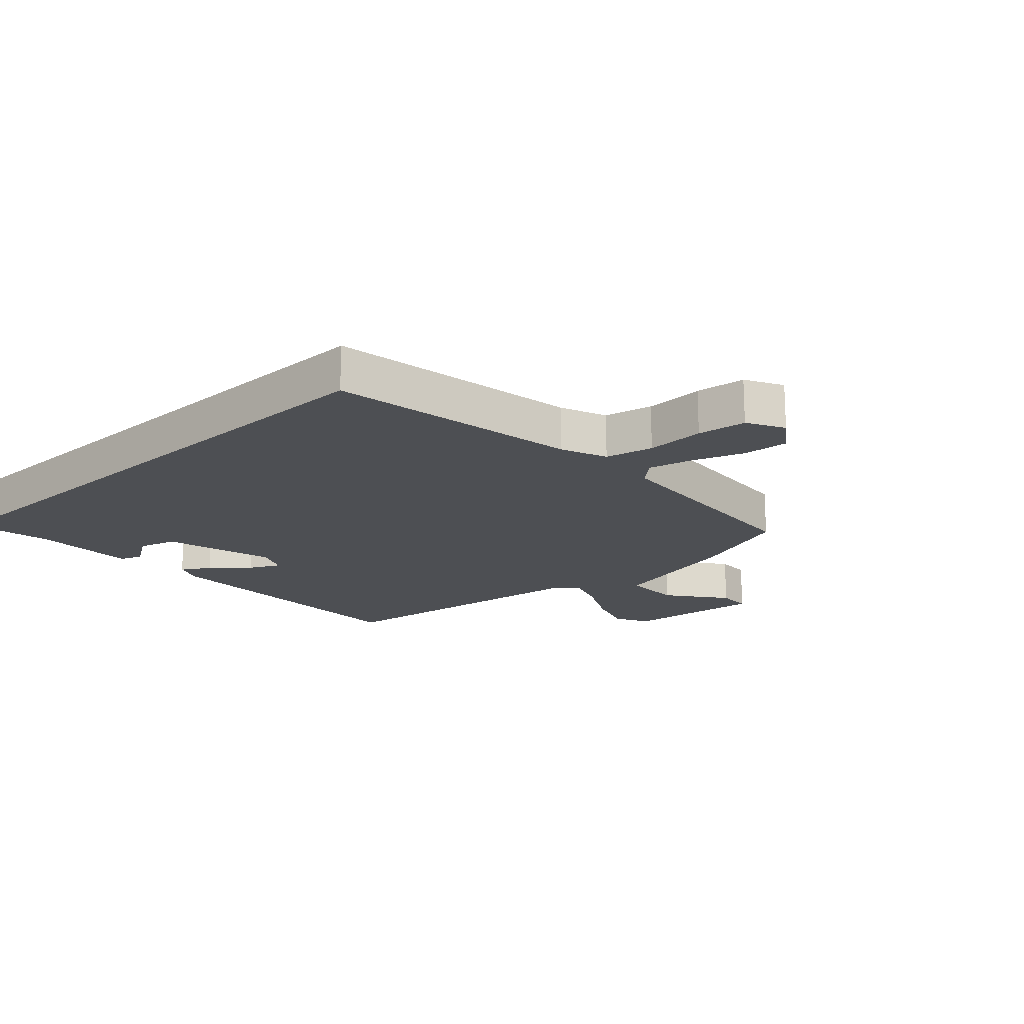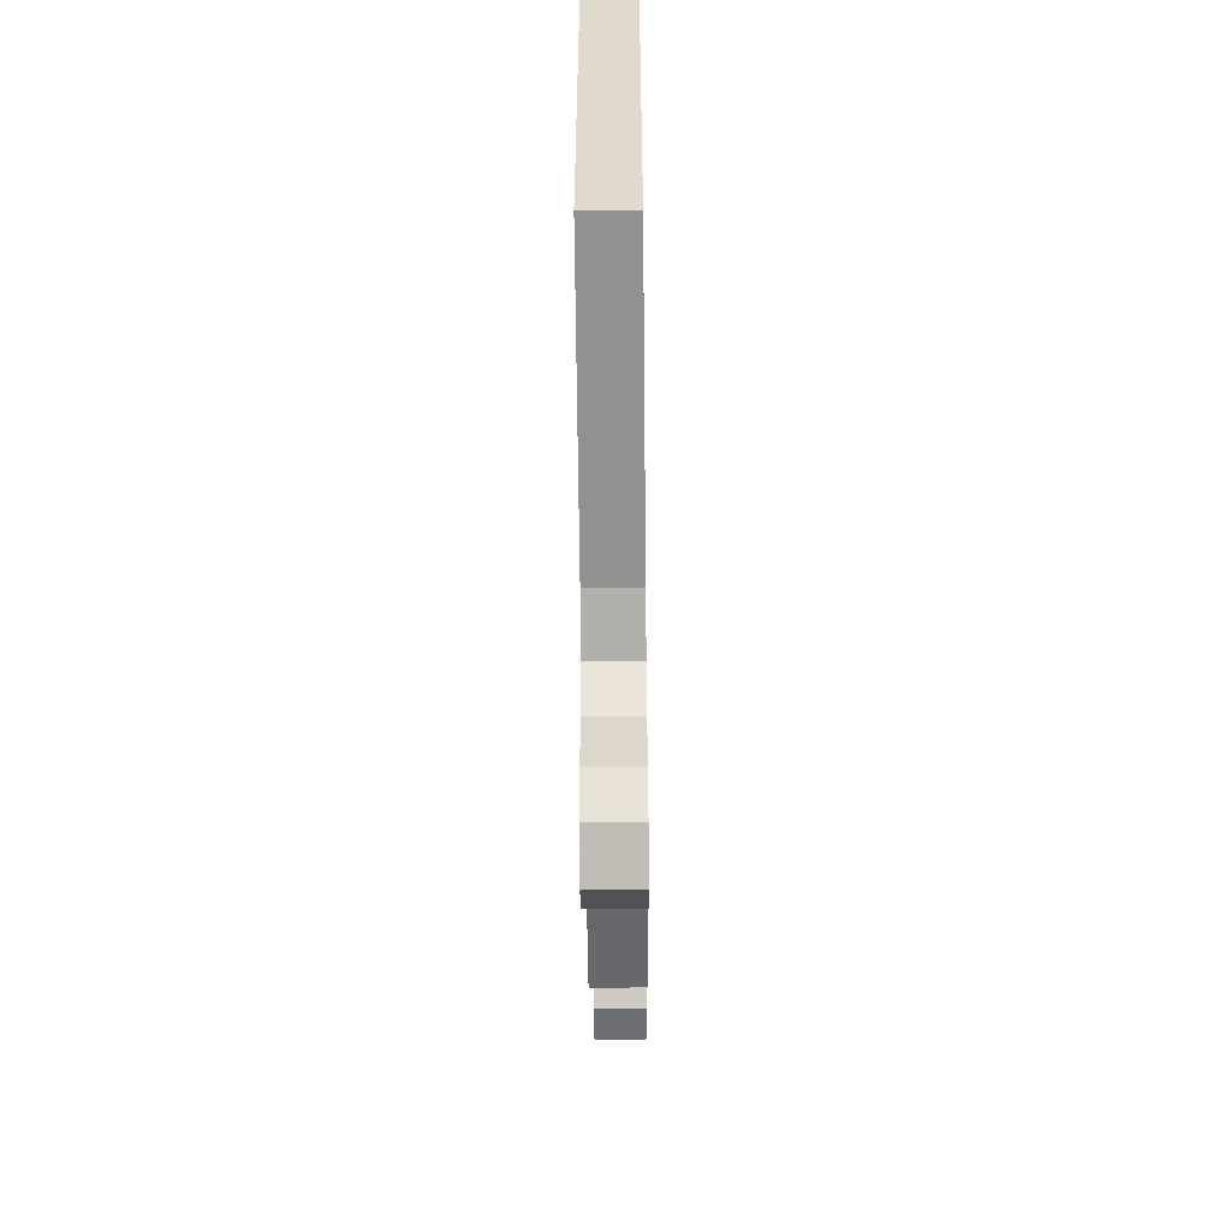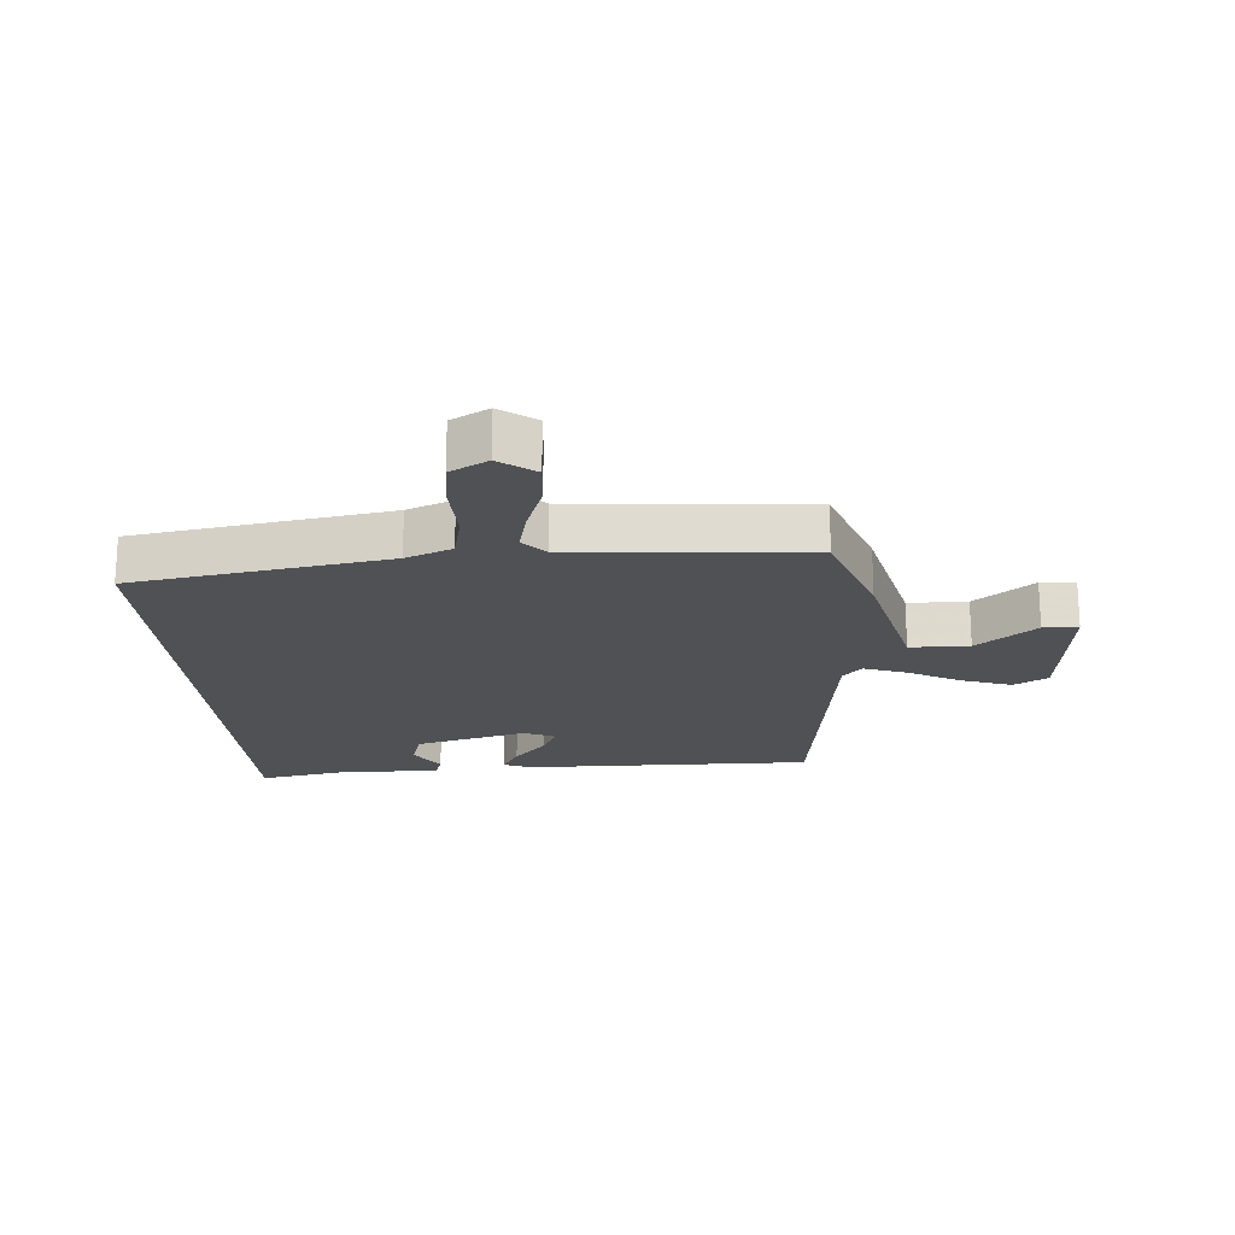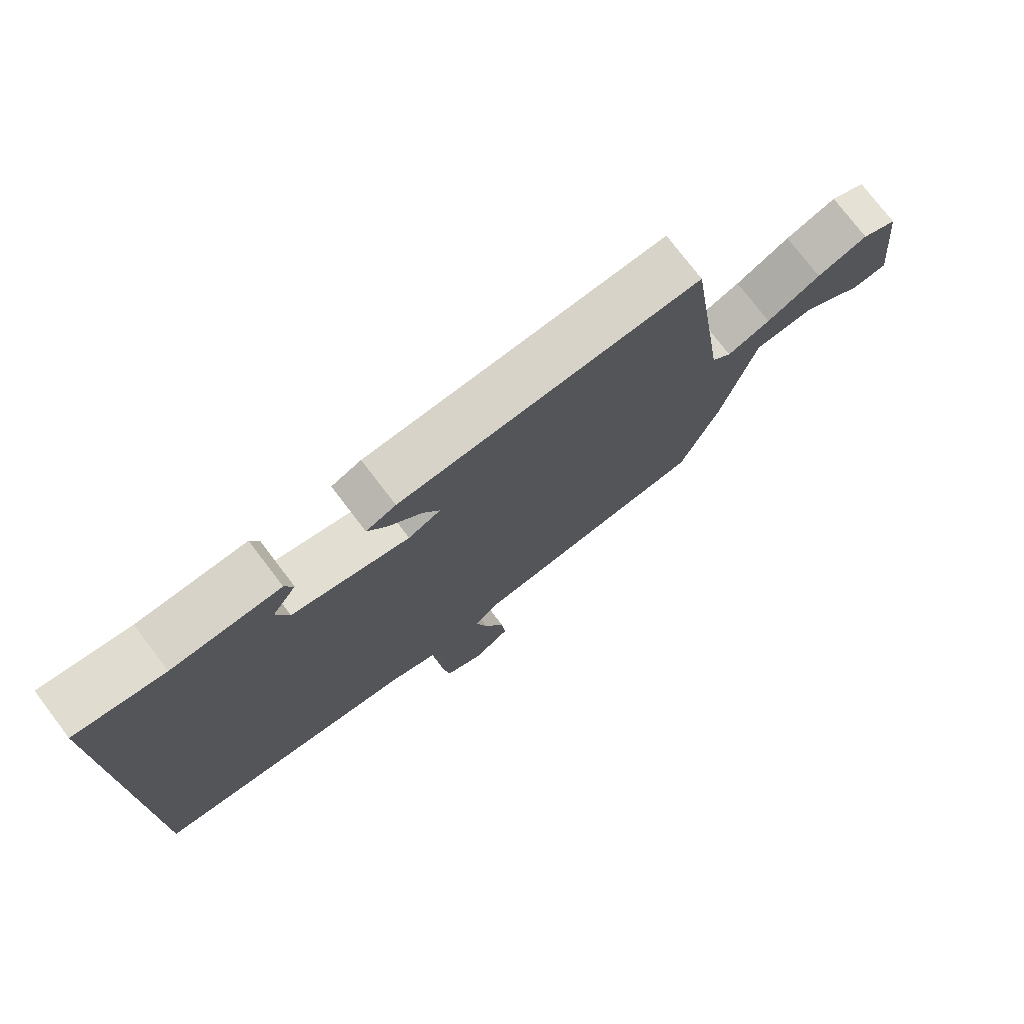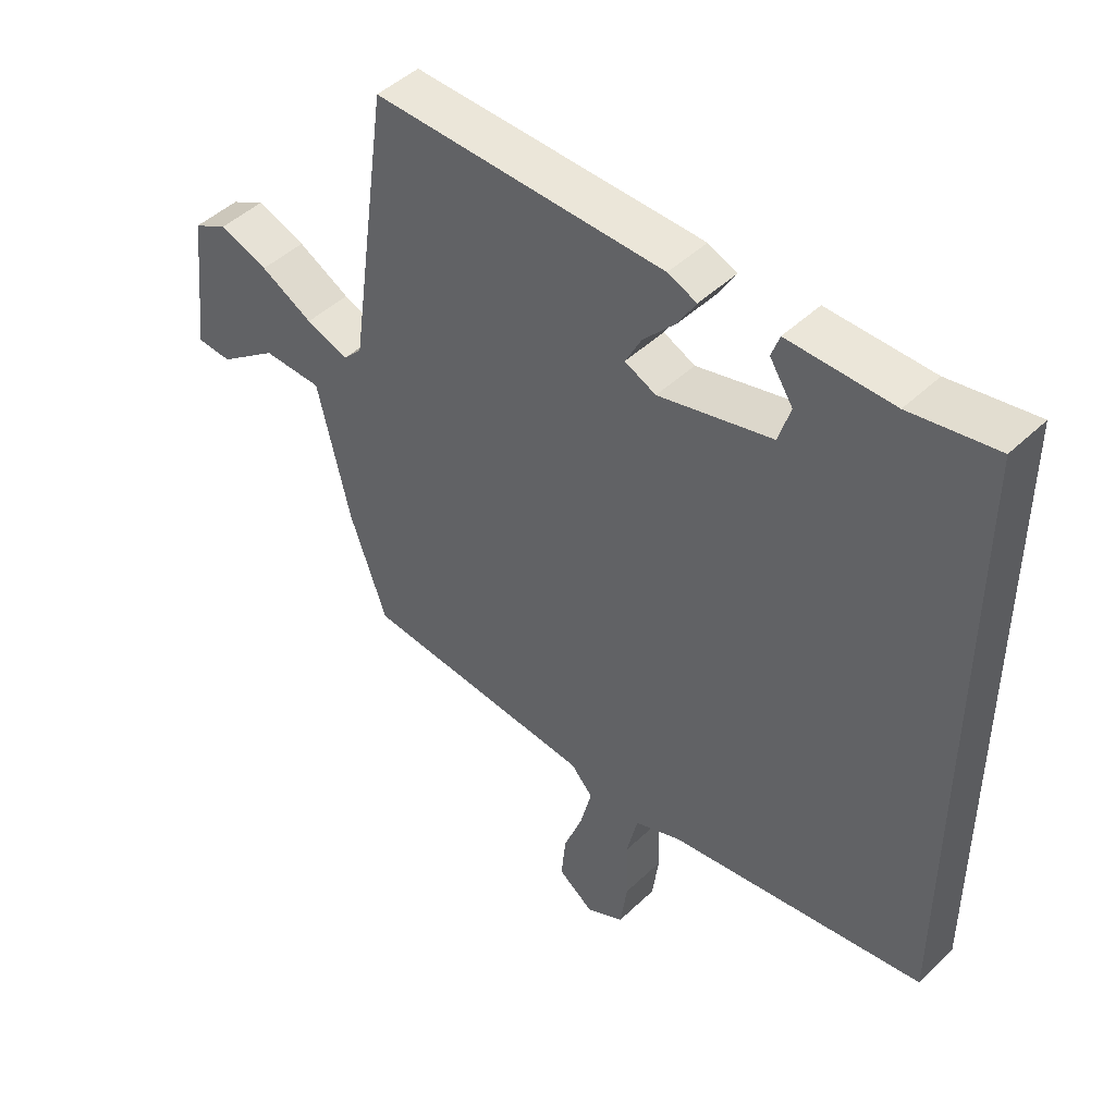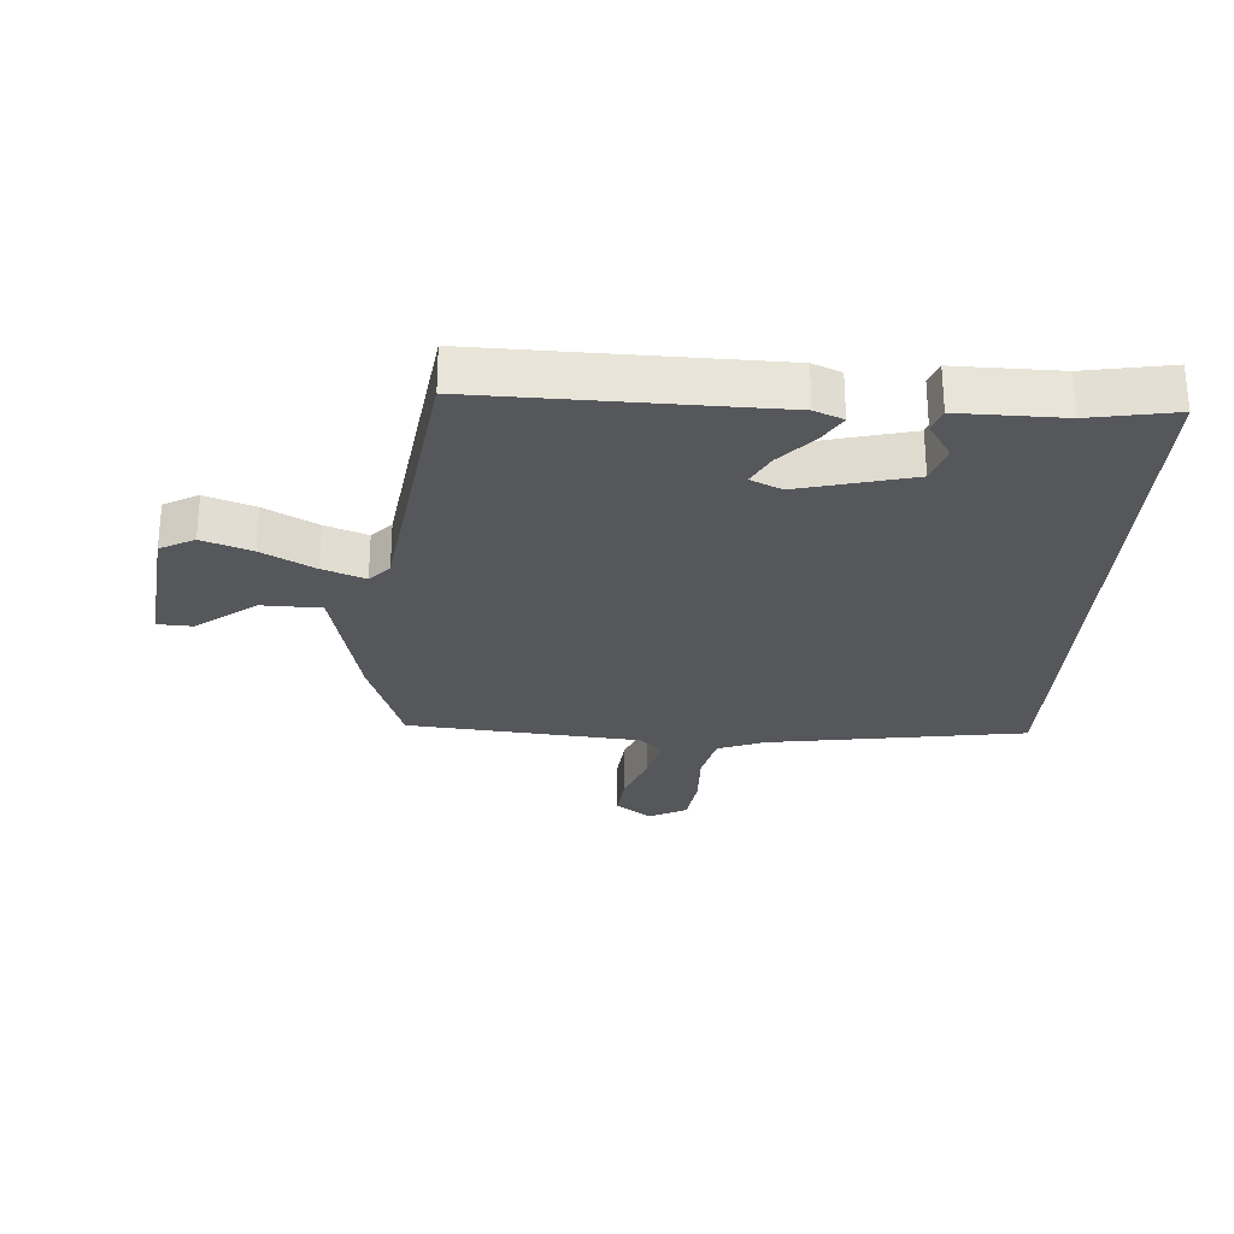
<metadata>
{"format":"obj","ext":"obj","renderer":"f3d","projection":"perspective","resolution":1024,"background":"white","views":[{"elev":-17.8,"azim":133.3,"up":"+Y"},{"elev":-57.4,"azim":90.6,"up":"+Z"},{"elev":-20.0,"azim":-175.2,"up":"+Y"},{"elev":76.1,"azim":142.7,"up":"+Z"},{"elev":46.6,"azim":42.9,"up":"+Z"},{"elev":-27.4,"azim":-3.7,"up":"+Y"}]}
</metadata>
<code>
v -0.435 0.07 0.524
v 0.03 0.07 0.515
v 0.076 0.07 0.496
v 0.048 0.07 0.449
v -0.004 0.07 0.392
v -0.03 0.07 0.342
v 0.02 0.07 0.319
v 0.201 0.07 0.365
v 0.22 0.07 0.426
v 0.183 0.07 0.483
v 0.196 0.07 0.52
v 0.363 0.07 0.518
v 0.5 0.07 0.542
v 0.5 0.07 -0.414
v 0.089 0.07 -0.476
v 0.014 0.07 -0.505
v -0.004 0.07 -0.583
v -0.001 0.07 -0.679
v -0.012 0.07 -0.759
v -0.073 0.07 -0.791
v -0.13 0.07 -0.749
v -0.123 0.07 -0.675
v -0.092 0.07 -0.592
v -0.074 0.07 -0.52
v -0.109 0.07 -0.481
v -0.484 0.07 -0.448
v -0.543 0.07 -0.28
v -0.595 0.07 -0.056
v -0.69 0.07 -0.054
v -0.786 0.07 -0.126
v -0.842 0.07 -0.123
v -0.816 0.07 0.105
v -0.761 0.07 0.134
v -0.682 0.07 0.106
v -0.598 0.07 0.061
v -0.53 0.07 0.036
v -0.499 0.07 0.069
v -0.435 0 0.524
v 0.03 0 0.515
v 0.076 0 0.496
v 0.048 0 0.449
v -0.004 0 0.392
v -0.03 0 0.342
v 0.02 0 0.319
v 0.201 0 0.365
v 0.22 0 0.426
v 0.183 0 0.483
v 0.196 0 0.52
v 0.363 0 0.518
v 0.5 0 0.542
v 0.5 0 -0.414
v 0.089 0 -0.476
v 0.014 0 -0.505
v -0.004 0 -0.583
v -0.001 0 -0.679
v -0.012 0 -0.759
v -0.073 0 -0.791
v -0.13 0 -0.749
v -0.123 0 -0.675
v -0.092 0 -0.592
v -0.074 0 -0.52
v -0.109 0 -0.481
v -0.484 0 -0.448
v -0.543 0 -0.28
v -0.595 0 -0.056
v -0.69 0 -0.054
v -0.786 0 -0.126
v -0.842 0 -0.123
v -0.816 0 0.105
v -0.761 0 0.134
v -0.682 0 0.106
v -0.598 0 0.061
v -0.53 0 0.036
v -0.499 0 0.069
f 33 34 35
f 32 33 35
f 31 32 35
f 30 31 35
f 29 30 35
f 28 29 35 36
f 28 36 37
f 27 28 37
f 26 27 37
f 25 26 37
f 21 22 23
f 20 21 23
f 19 20 23
f 18 19 23
f 17 18 23
f 16 17 23 24
f 25 37 1
f 24 25 1
f 16 24 1
f 15 16 1
f 9 10 11 12
f 13 14 15
f 12 13 15
f 9 12 15
f 8 9 15
f 3 4 5
f 2 3 5
f 1 2 5
f 1 5 6
f 15 1 6 7
f 7 8 15
f 72 71 70
f 72 70 69
f 72 69 68
f 72 68 67
f 72 67 66
f 73 72 66 65
f 74 73 65
f 74 65 64
f 74 64 63
f 74 63 62
f 60 59 58
f 60 58 57
f 60 57 56
f 60 56 55
f 60 55 54
f 61 60 54 53
f 38 74 62
f 38 62 61
f 38 61 53
f 38 53 52
f 49 48 47 46
f 52 51 50
f 52 50 49
f 52 49 46
f 52 46 45
f 42 41 40
f 42 40 39
f 42 39 38
f 43 42 38
f 44 43 38 52
f 52 45 44
f 1 38 39 2
f 2 39 40 3
f 3 40 41 4
f 4 41 42 5
f 5 42 43 6
f 6 43 44 7
f 7 44 45 8
f 8 45 46 9
f 9 46 47 10
f 10 47 48 11
f 11 48 49 12
f 12 49 50 13
f 13 50 51 14
f 14 51 52 15
f 15 52 53 16
f 16 53 54 17
f 17 54 55 18
f 18 55 56 19
f 19 56 57 20
f 20 57 58 21
f 21 58 59 22
f 22 59 60 23
f 23 60 61 24
f 24 61 62 25
f 25 62 63 26
f 26 63 64 27
f 27 64 65 28
f 28 65 66 29
f 29 66 67 30
f 30 67 68 31
f 31 68 69 32
f 32 69 70 33
f 33 70 71 34
f 34 71 72 35
f 35 72 73 36
f 36 73 74 37
f 37 74 38 1

</code>
